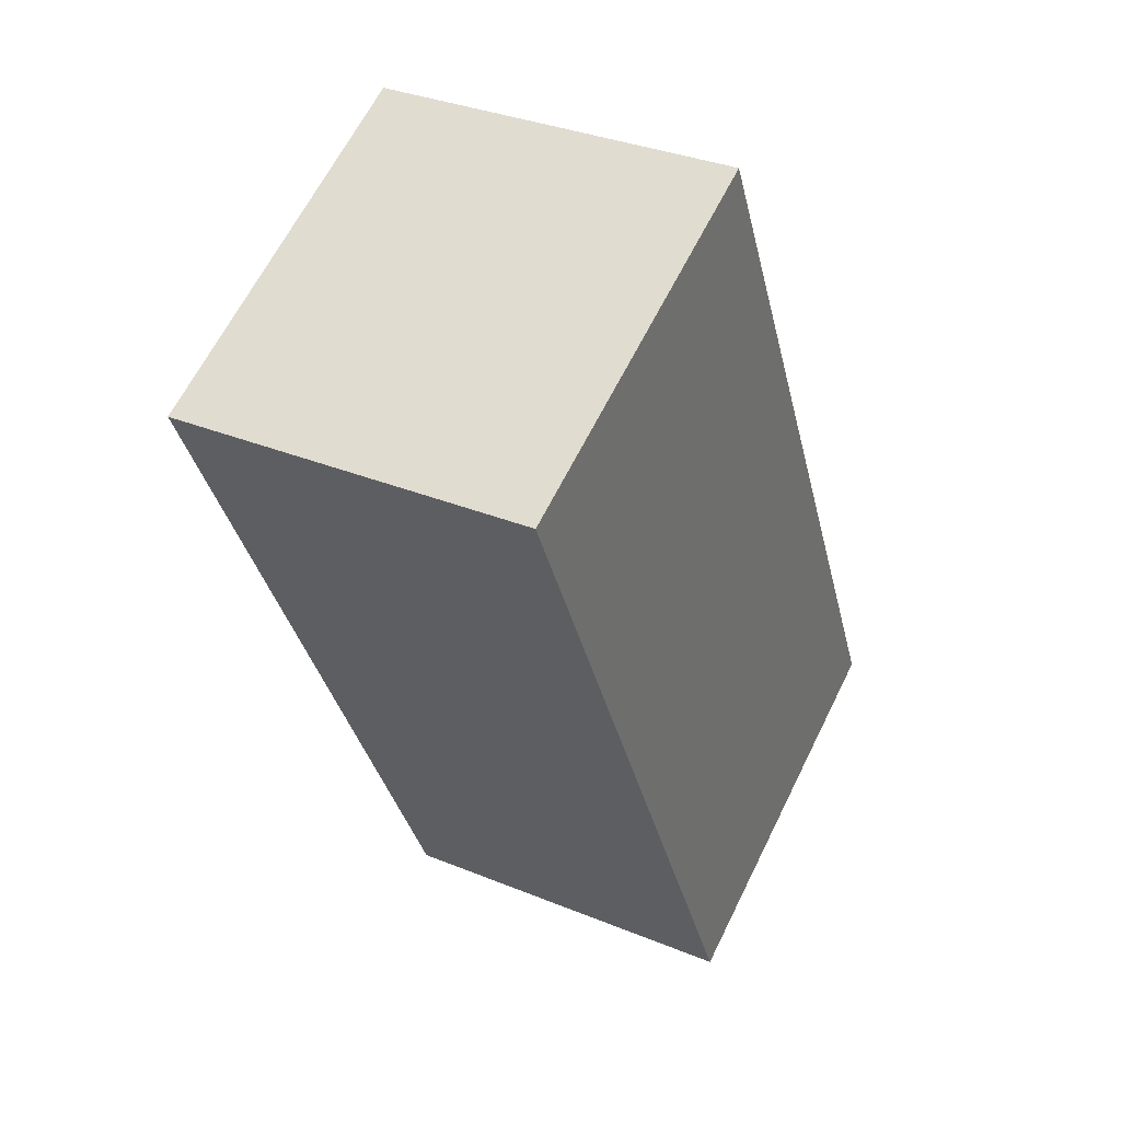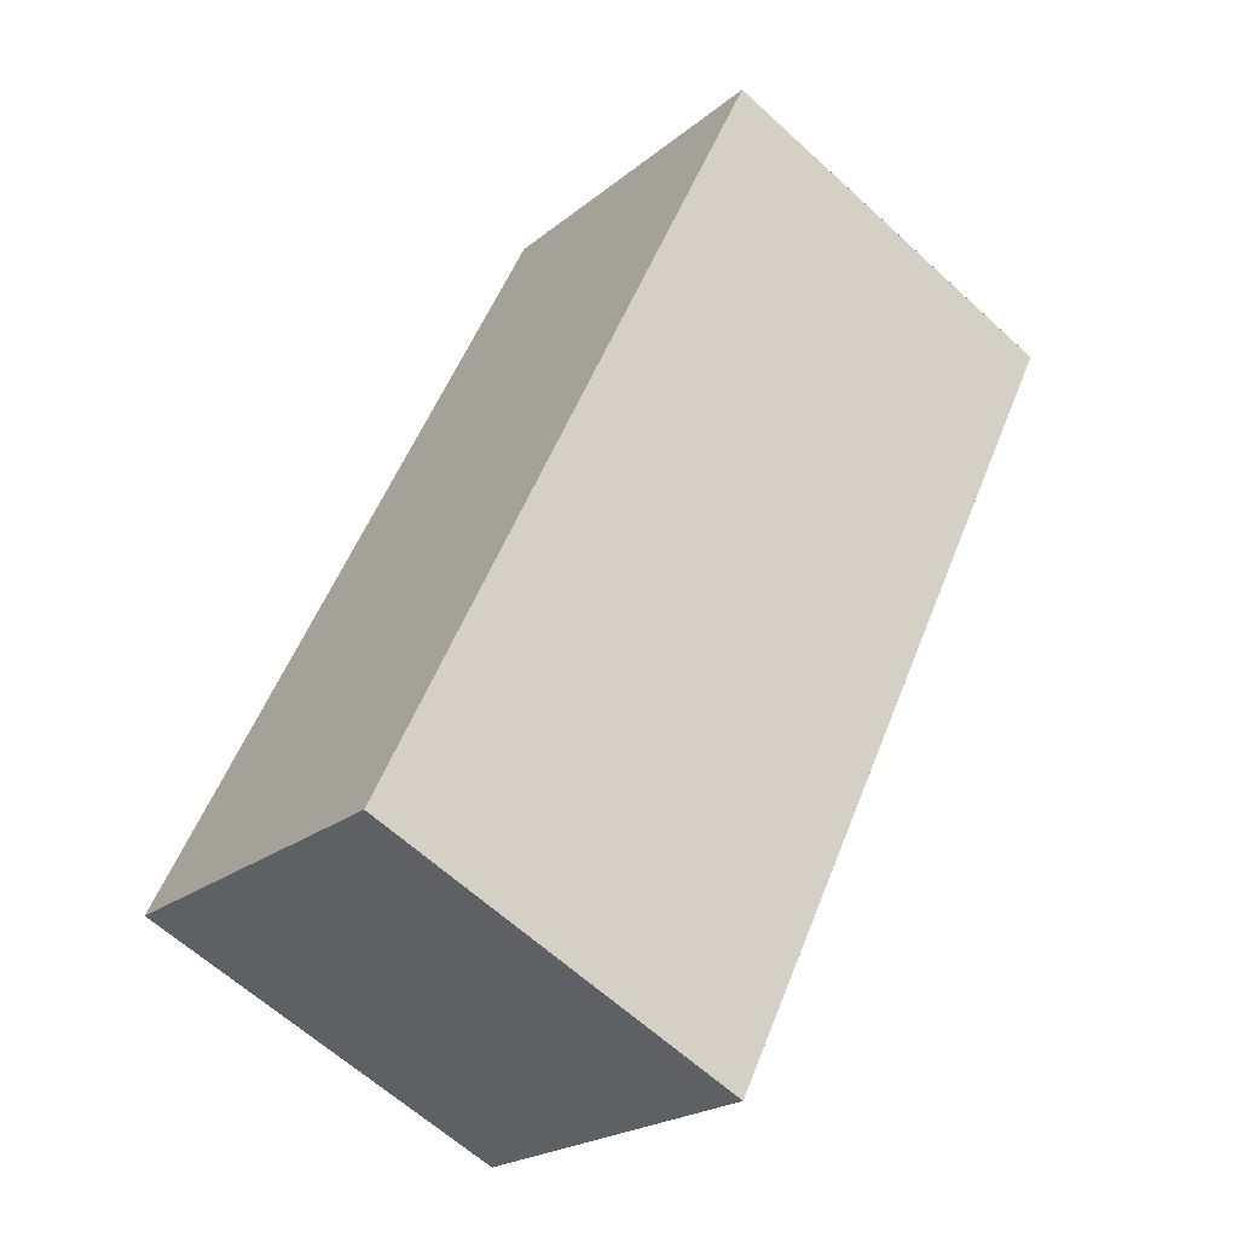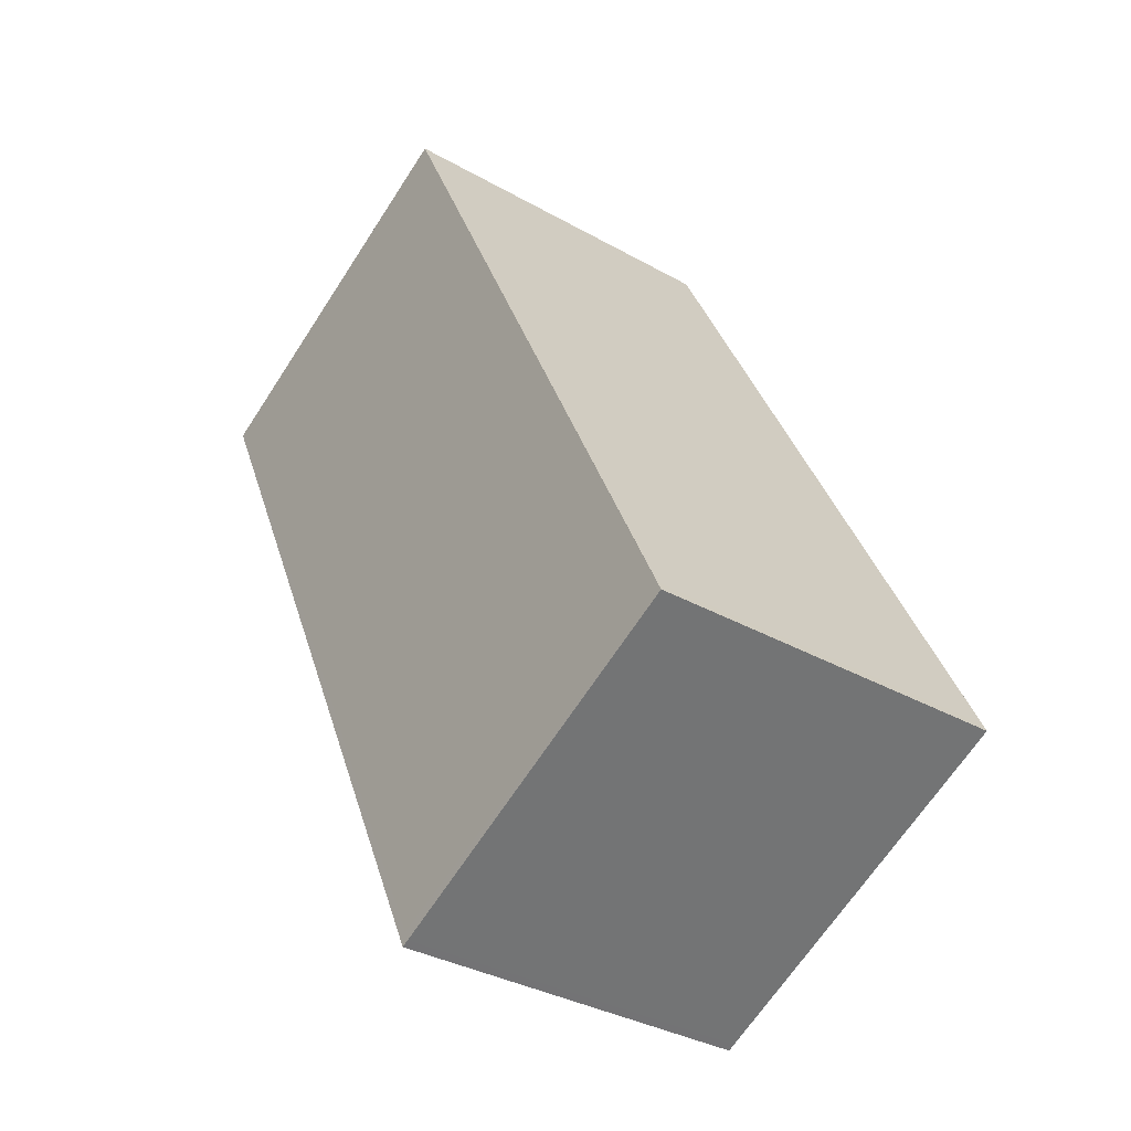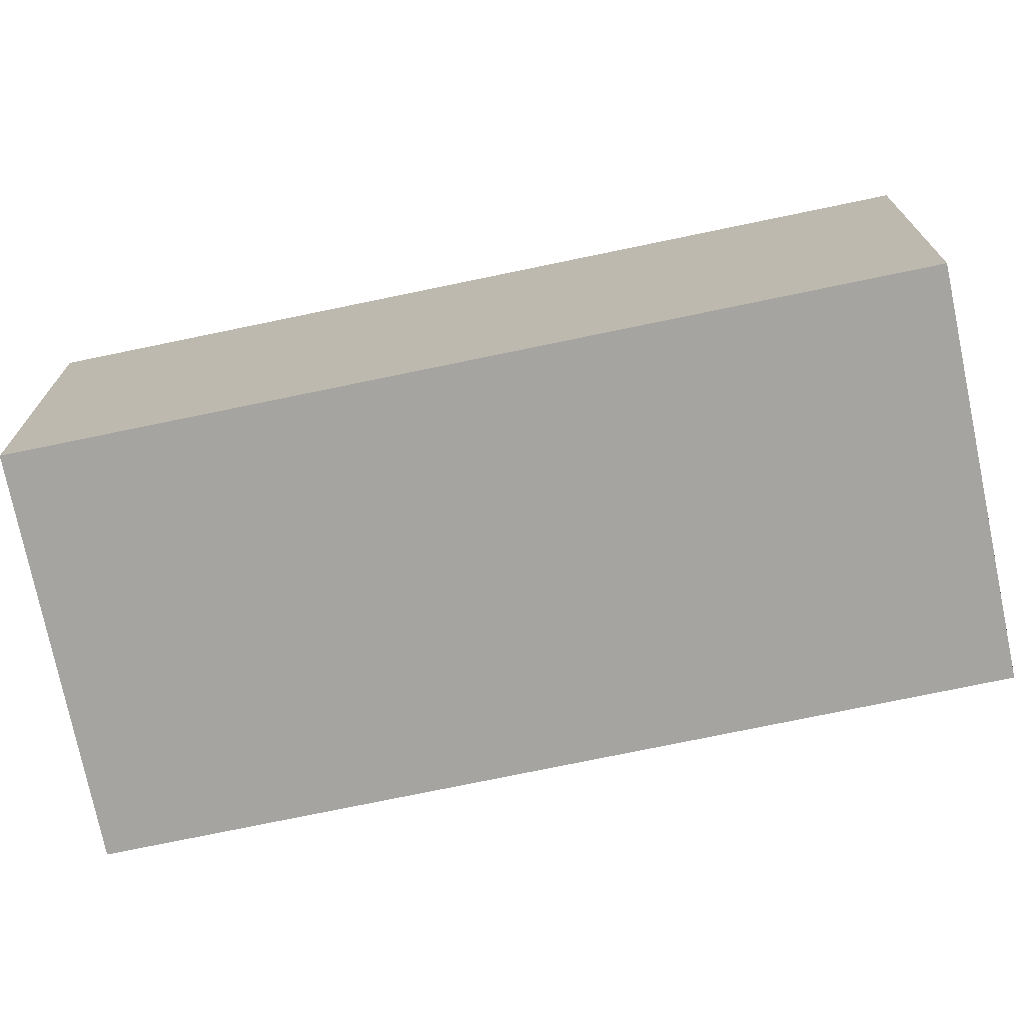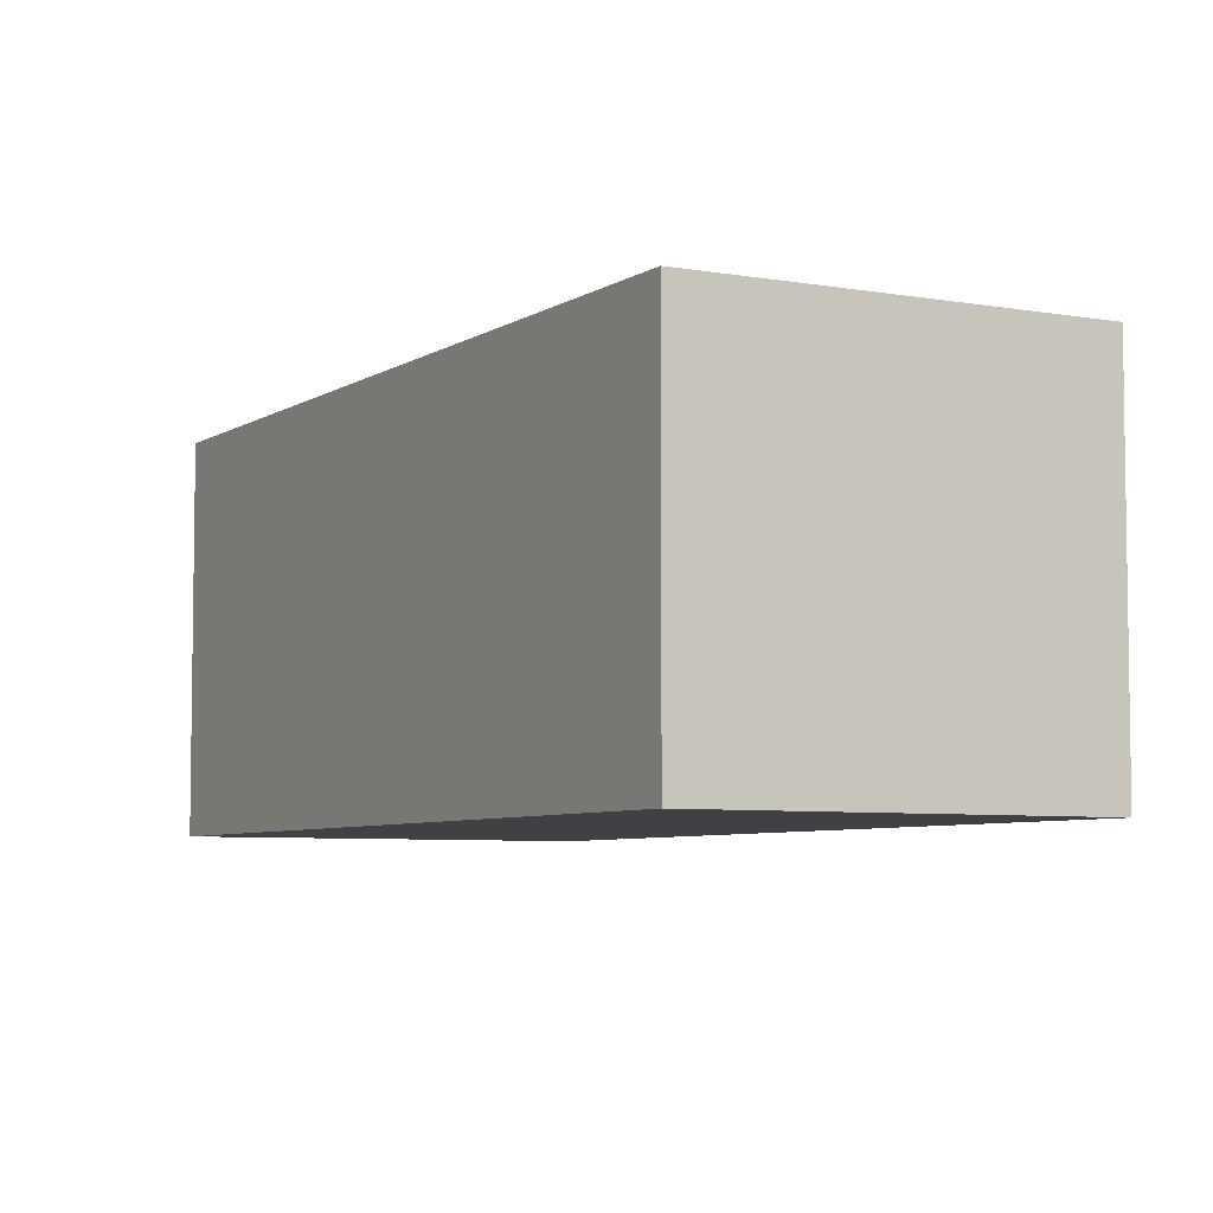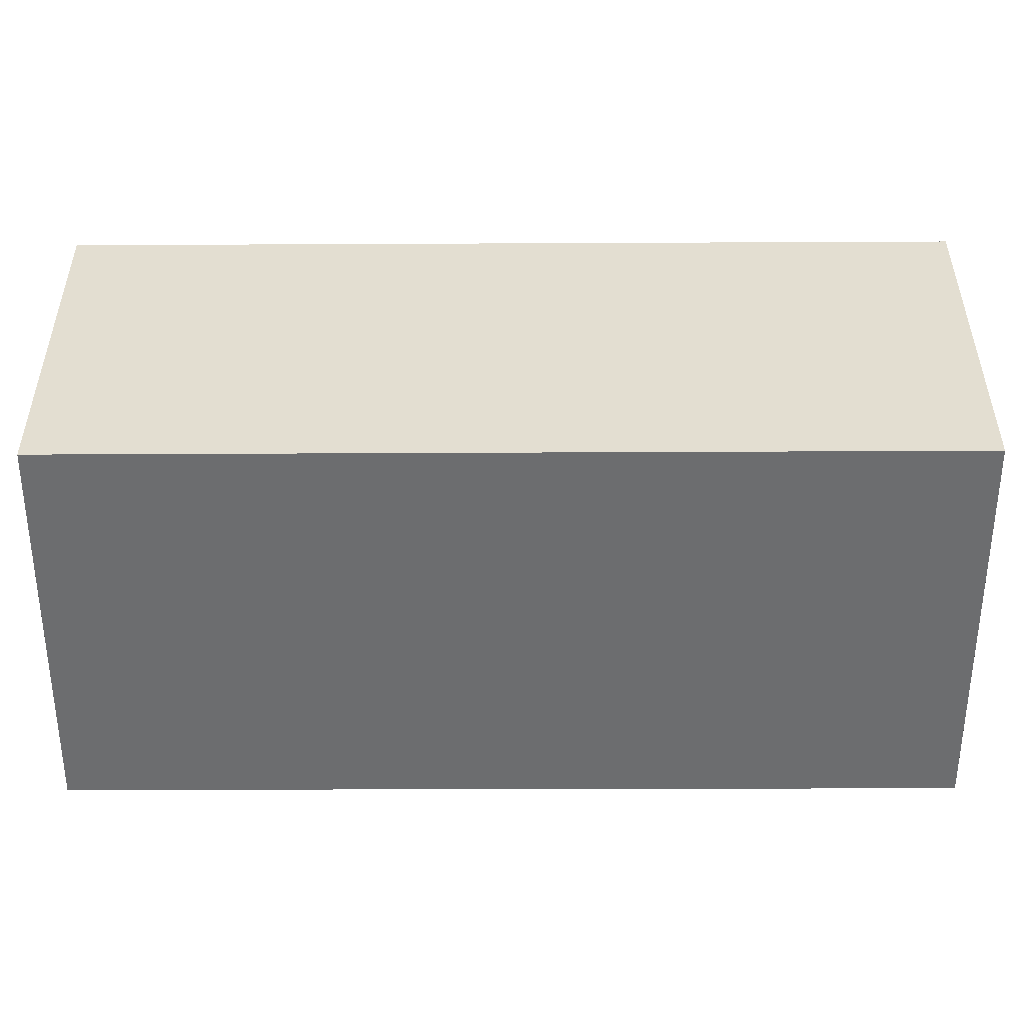
<metadata>
{"format":"obj","ext":"obj","renderer":"f3d","projection":"perspective","resolution":1024,"background":"white","views":[{"elev":33.7,"azim":-60.8,"up":"+Y"},{"elev":-21.8,"azim":144.3,"up":"+Y"},{"elev":-34.4,"azim":52.7,"up":"+Y"},{"elev":-73.4,"azim":127.7,"up":"+Z"},{"elev":-5.9,"azim":-3.2,"up":"+Z"},{"elev":-53.9,"azim":-63.9,"up":"+Z"}]}
</metadata>
<code>
v -1971 -2125 2.724
v -1974 -2126 2.715
v -1977 -2120 2.714
v -1974 -2119 2.723
v -1974 -2119 2.723
v -1971 -2125 2.724
v -1971 -2125 2.724
v -1971 -2125 2.724
v -1974 -2126 2.714
v -1974 -2126 2.715
v -1974 -2126 2.715
v -1977 -2120 2.714
v -1971 -2125 2.724
v -1971 -2125 2.724
v -1971 -2125 -4.441e-16
v -1971 -2125 4.441e-16
v -1974 -2126 2.714
v -1974 -2126 2.715
v -1974 -2126 4.441e-16
v -1974 -2126 0
v -1977 -2120 2.714
v -1977 -2120 2.714
v -1977 -2120 -4.441e-16
v -1977 -2120 0
v -1971 -2125 2.724
v -1974 -2119 2.723
v -1974 -2119 -4.441e-16
v -1971 -2125 0
v -1974 -2119 2.723
v -1974 -2119 2.723
v -1974 -2119 0
v -1974 -2119 -4.441e-16
v -1974 -2126 2.715
v -1971 -2125 2.724
v -1971 -2125 4.441e-16
v -1974 -2126 -4.441e-16
v -1971 -2125 2.724
v -1971 -2125 2.724
v -1971 -2125 0
v -1971 -2125 -4.441e-16
v -1977 -2120 2.714
v -1974 -2126 2.714
v -1974 -2126 0
v -1977 -2120 -4.441e-16
v -1974 -2126 2.715
v -1974 -2126 2.715
v -1974 -2126 -4.441e-16
v -1974 -2126 4.441e-16
v -1974 -2119 2.723
v -1977 -2120 2.714
v -1977 -2120 0
v -1974 -2119 0
v -1971 -2125 0
v -1974 -2126 0
v -1977 -2120 0
v -1974 -2119 0
f 10 9 3 12
f 8 5 4 7
f 7 1 6 8
f 11 2 9 10
f 10 8 6 11
f 12 5 8 10
f 14 15 16 13
f 18 19 20 17
f 22 23 24 21
f 26 27 28 25
f 30 31 32 29
f 34 35 36 33
f 38 39 40 37
f 42 43 44 41
f 46 47 48 45
f 50 51 52 49
f 54 55 56 53

</code>
